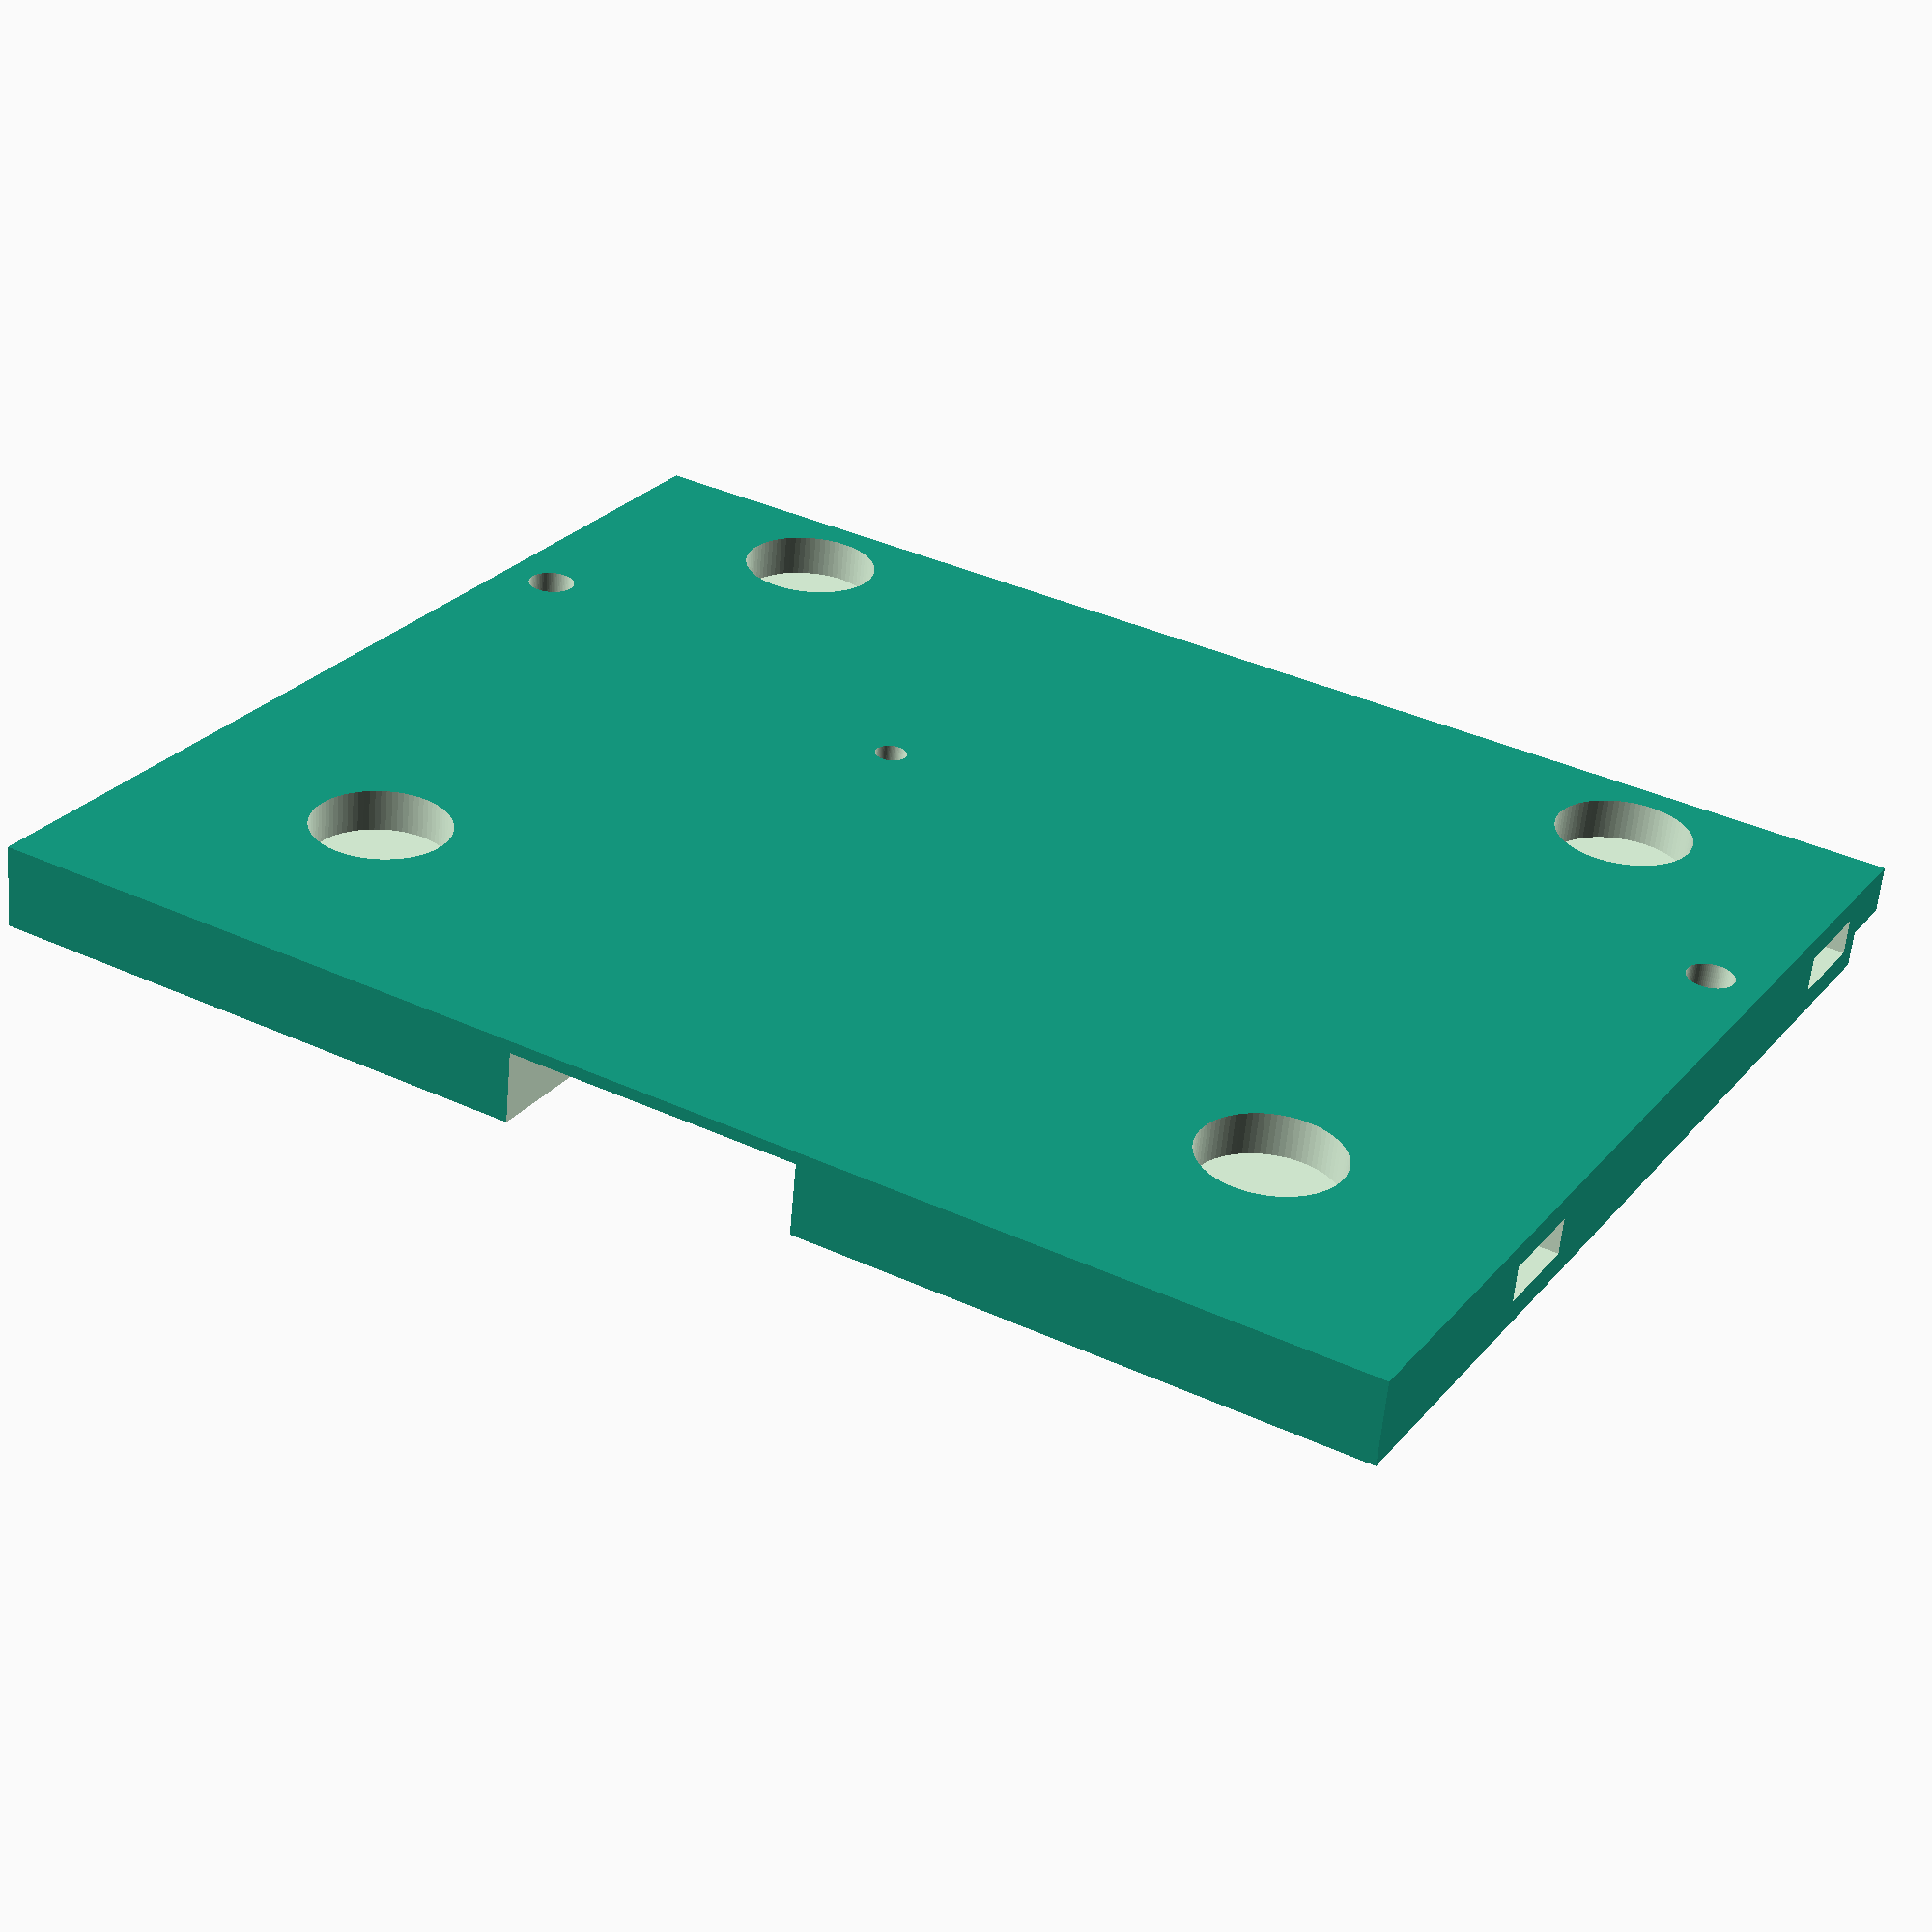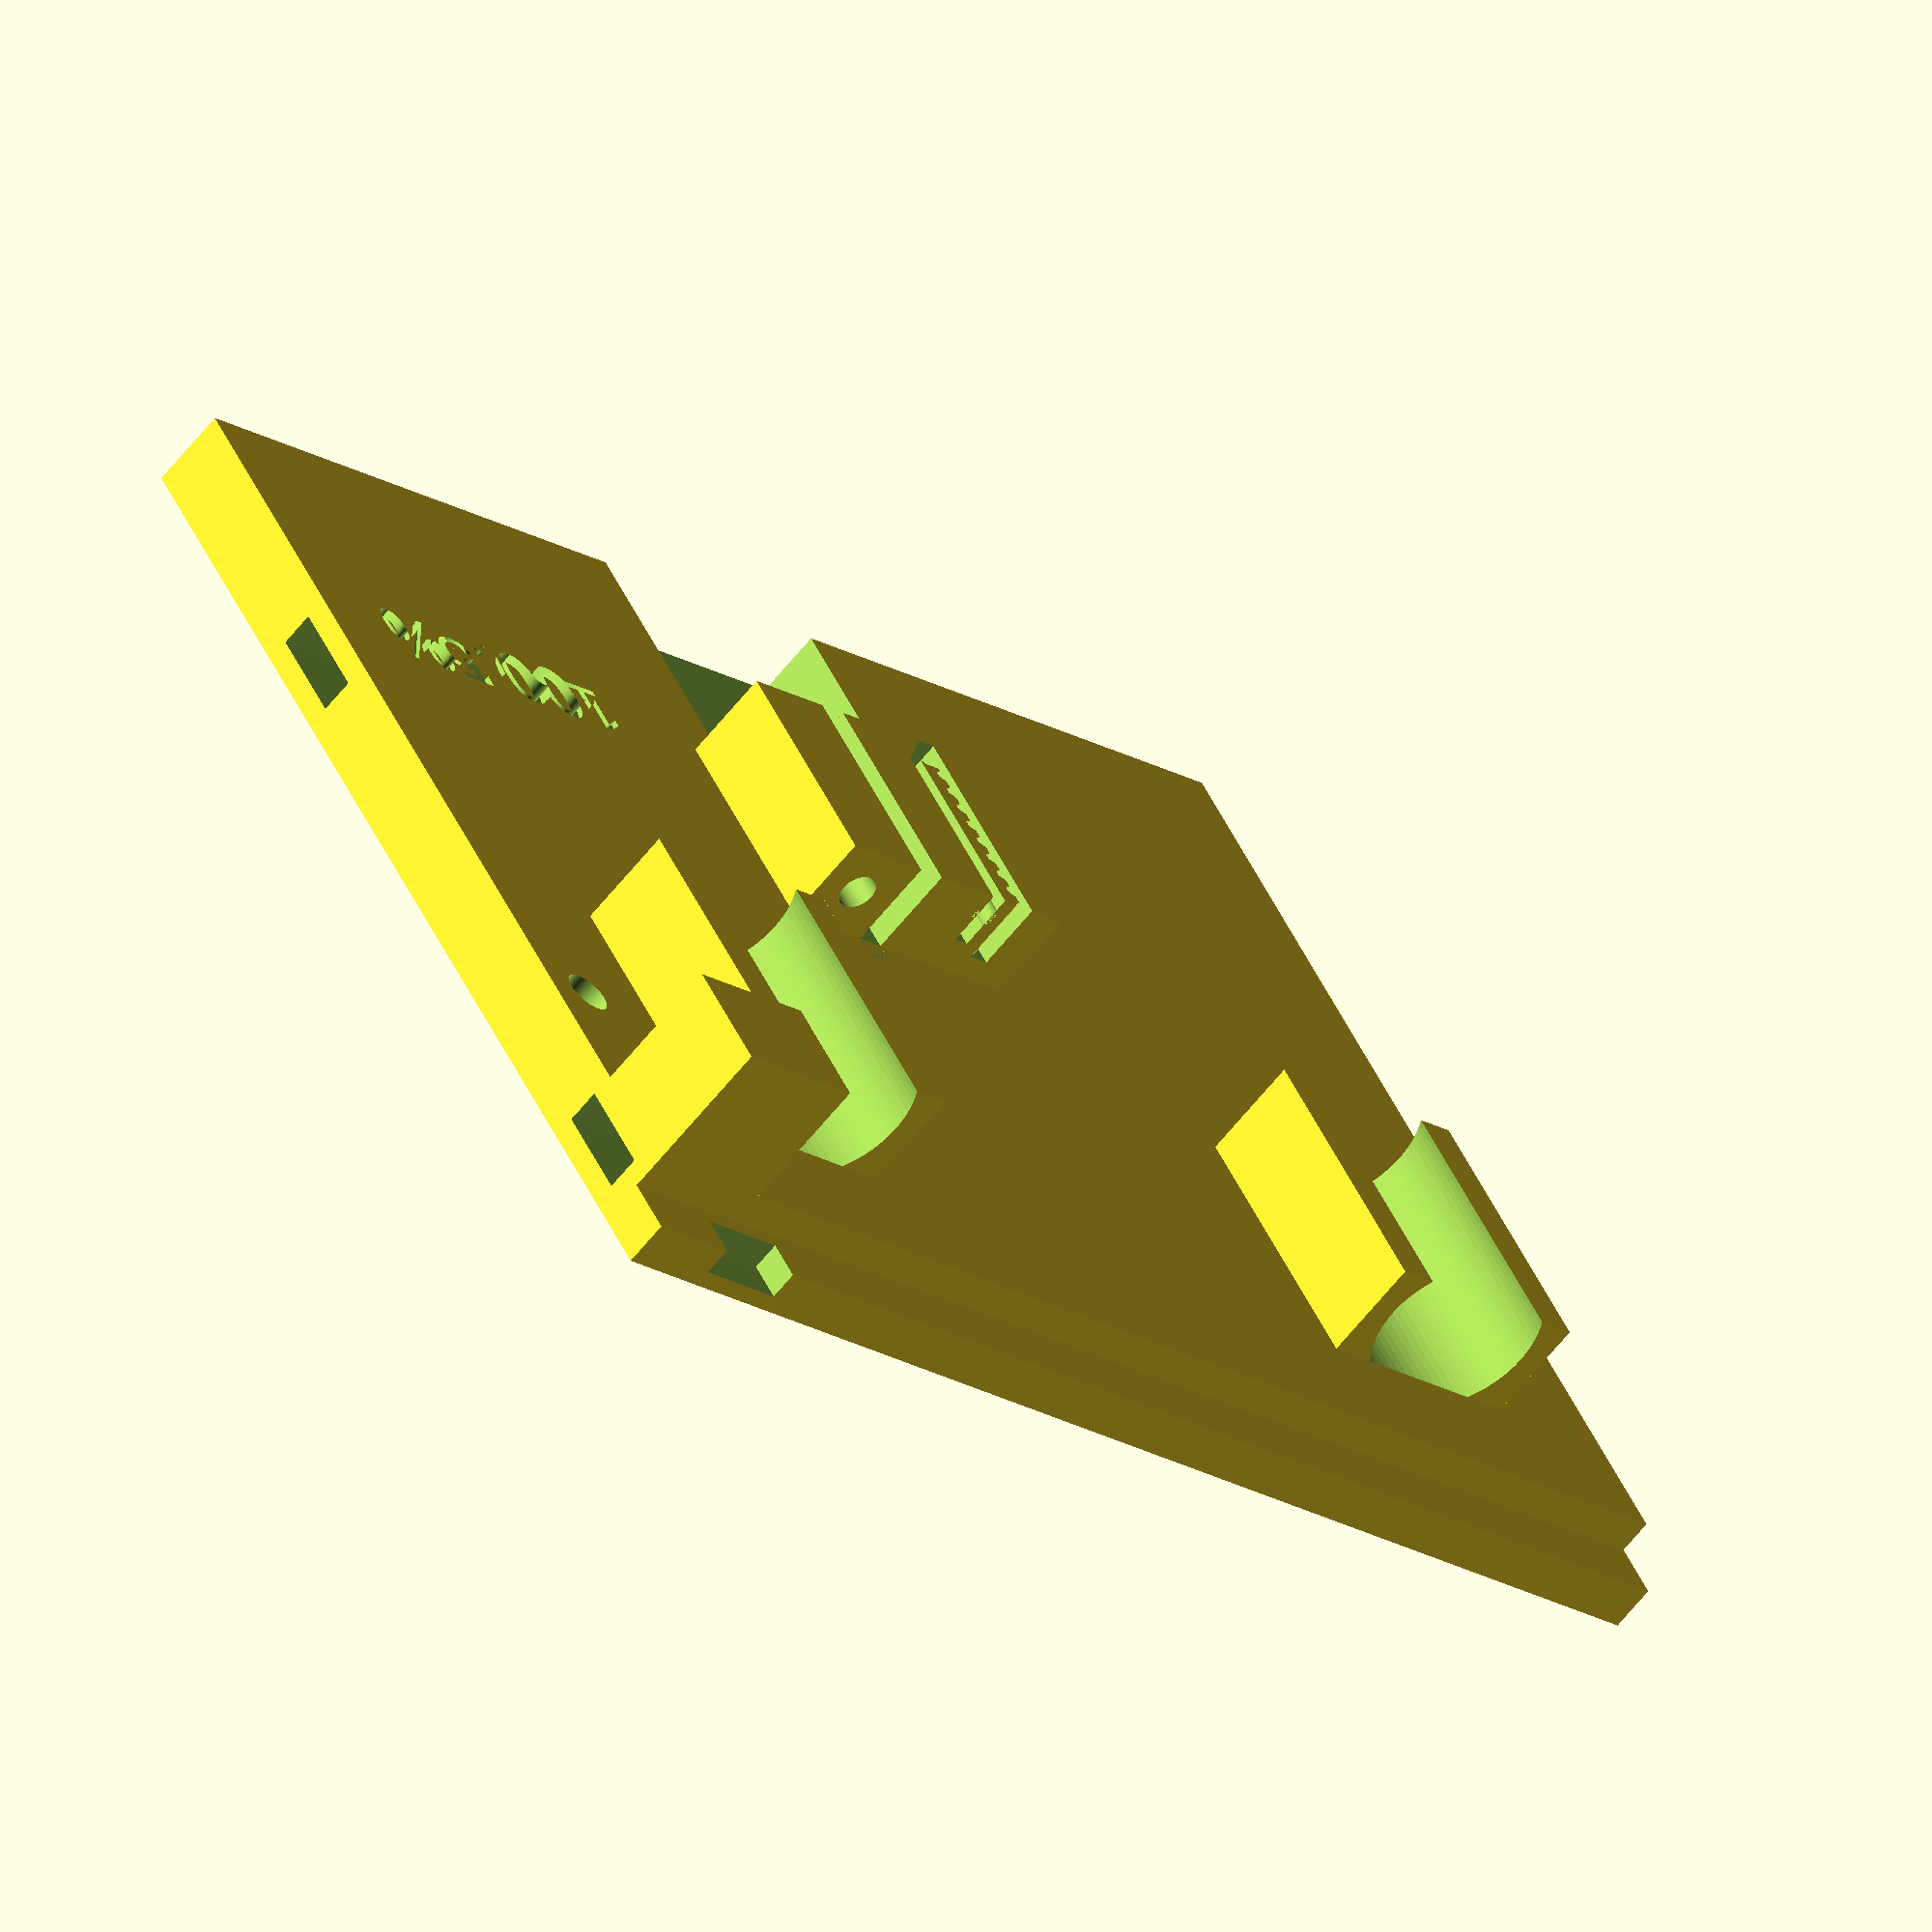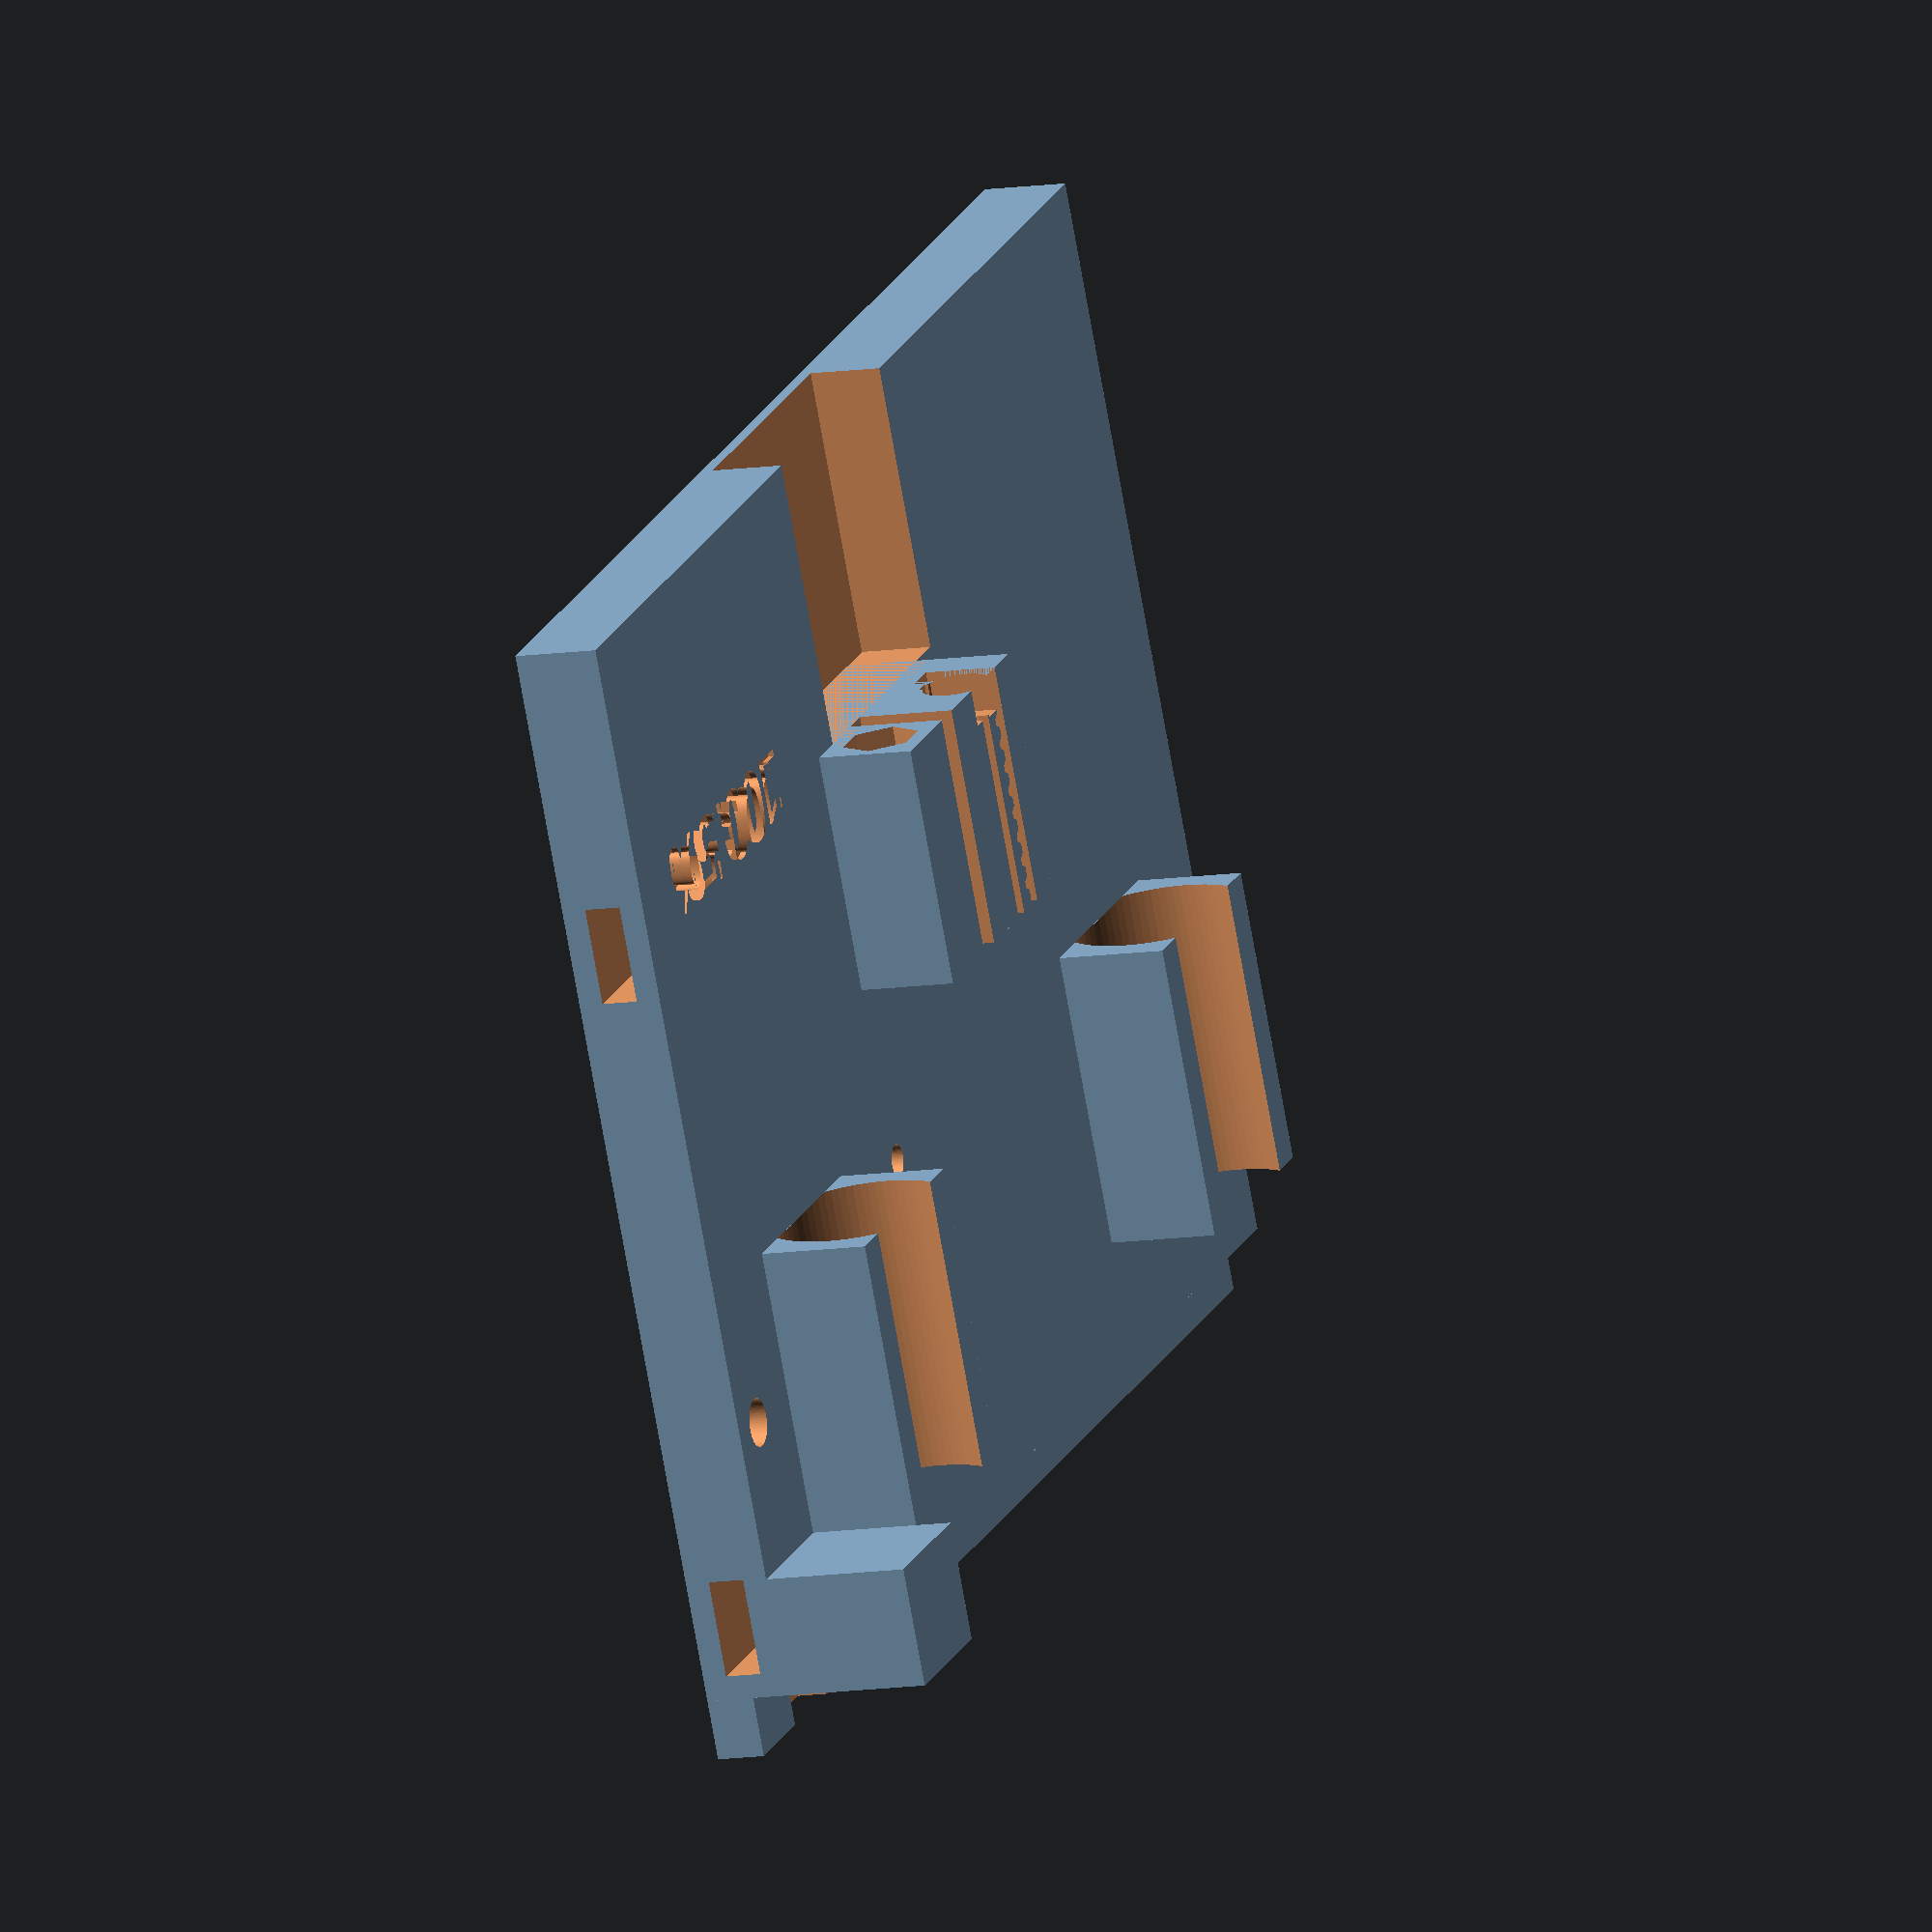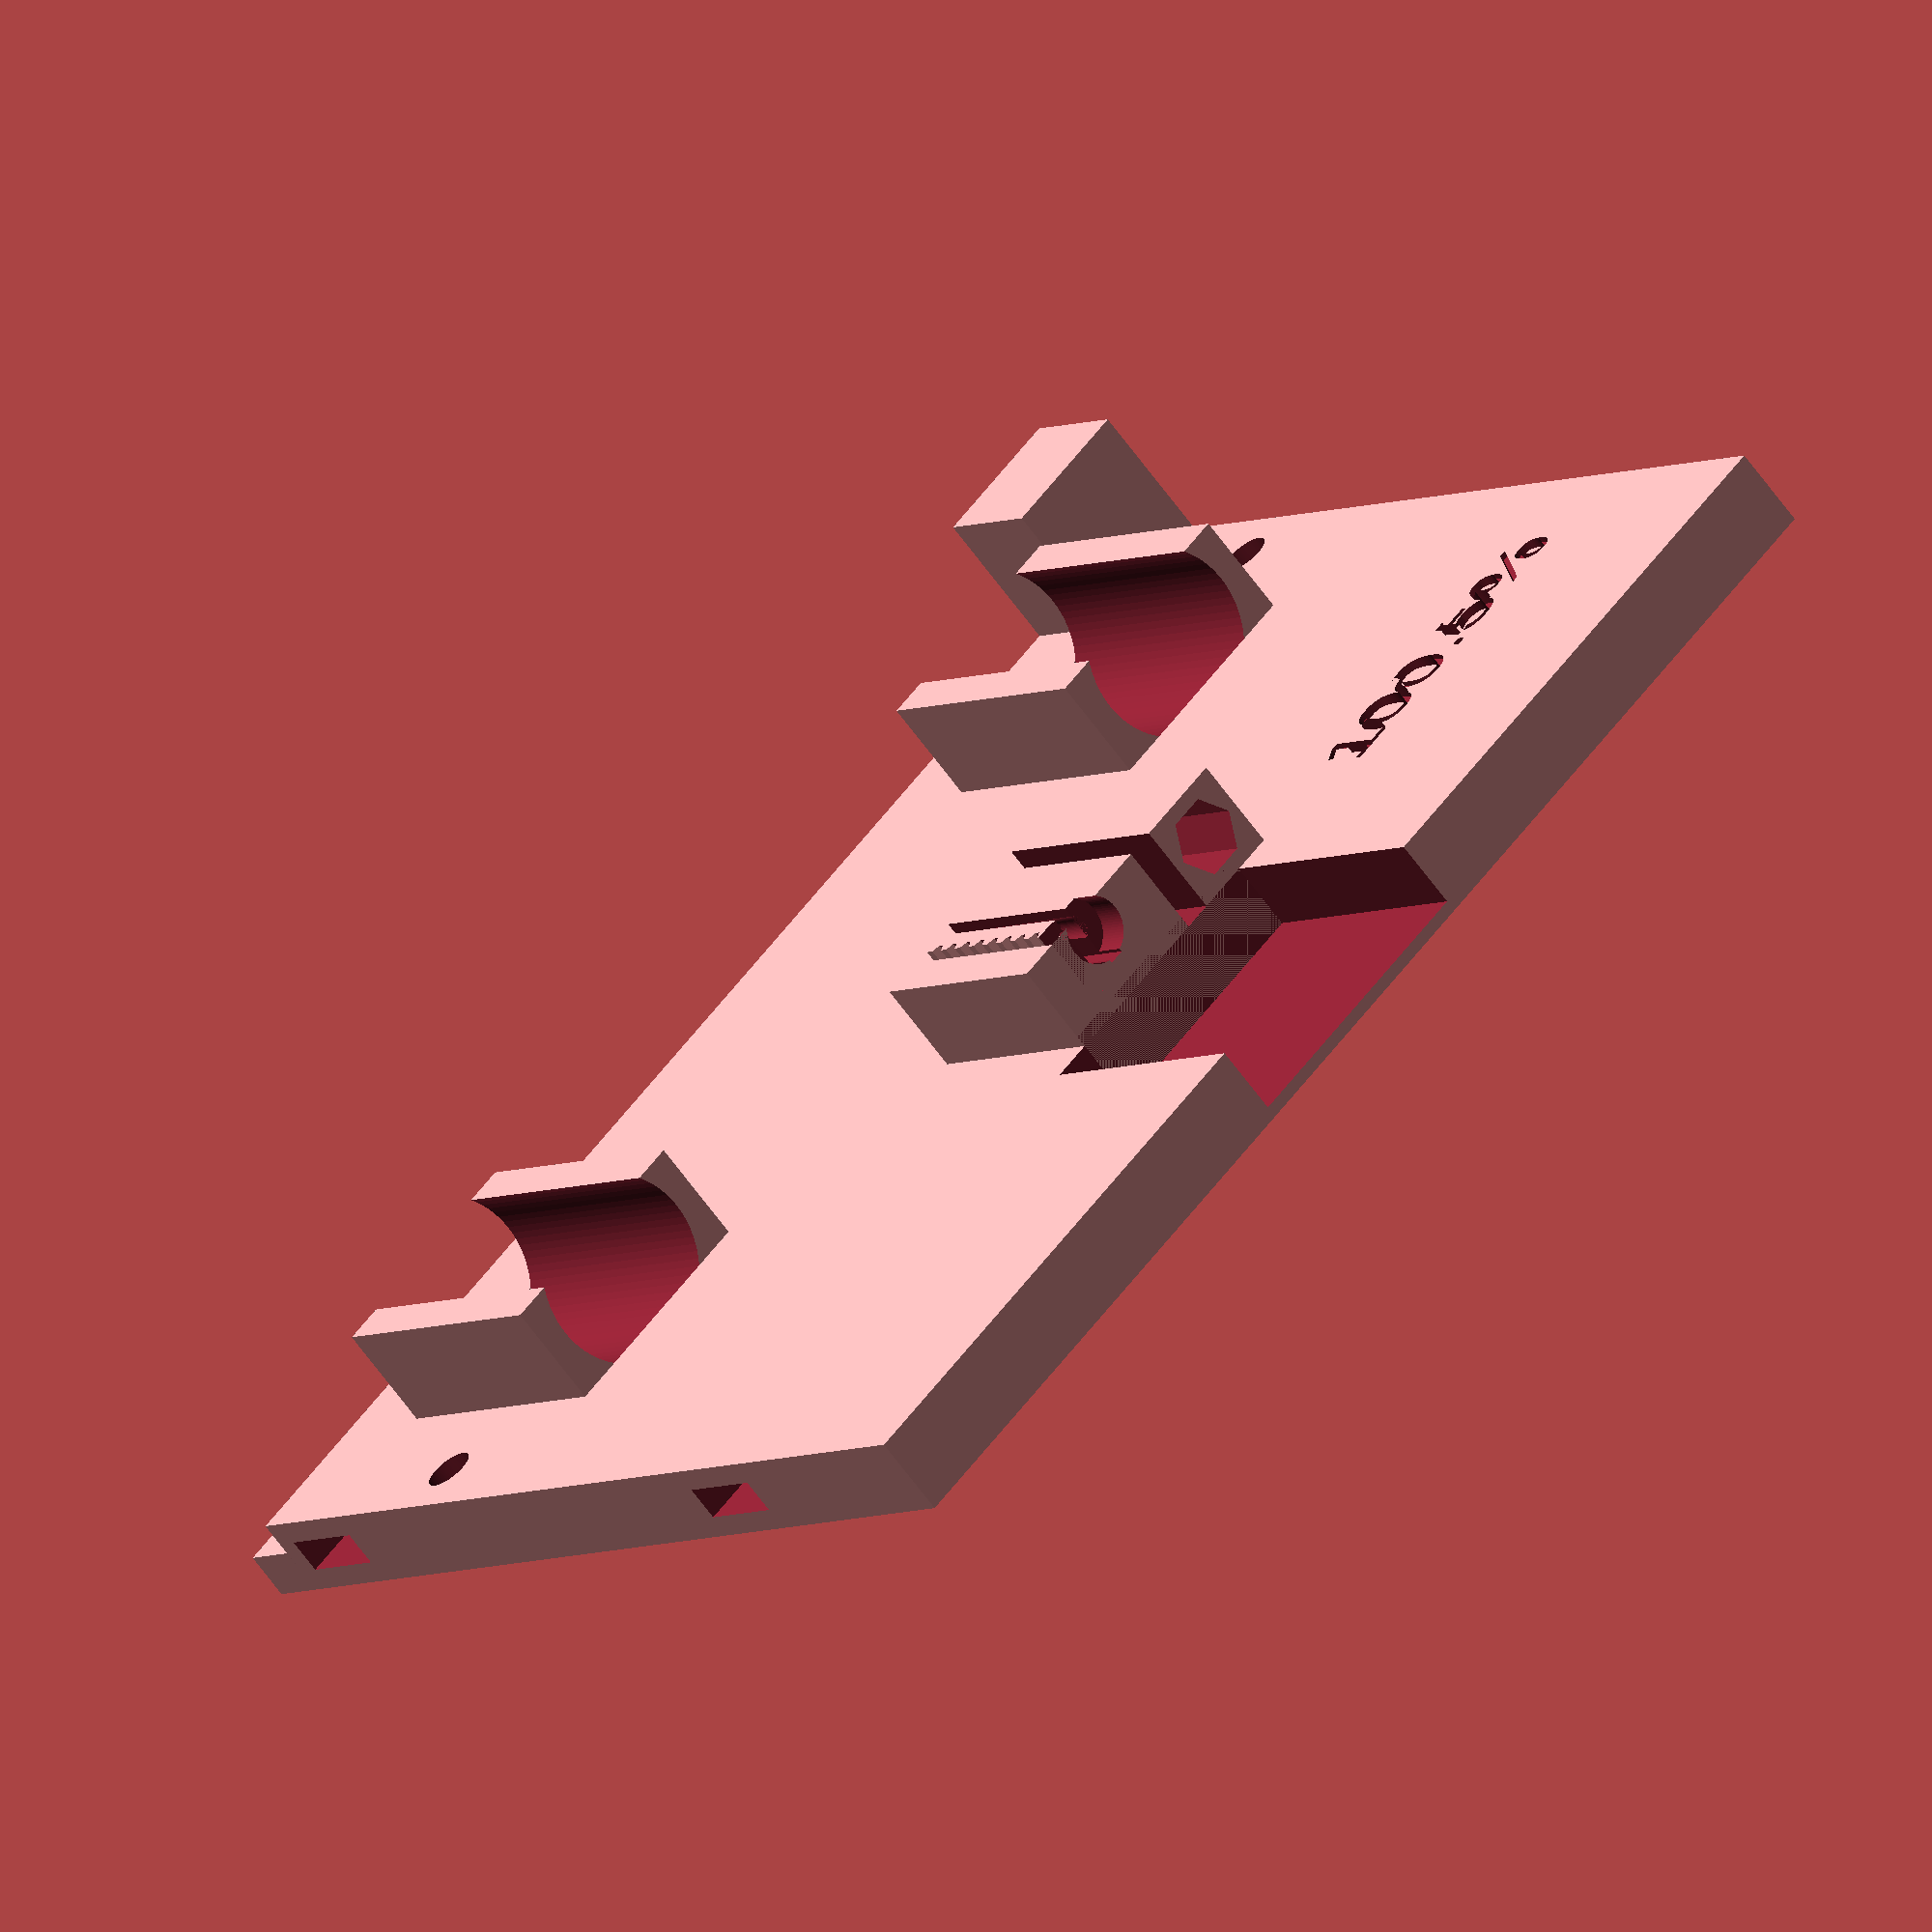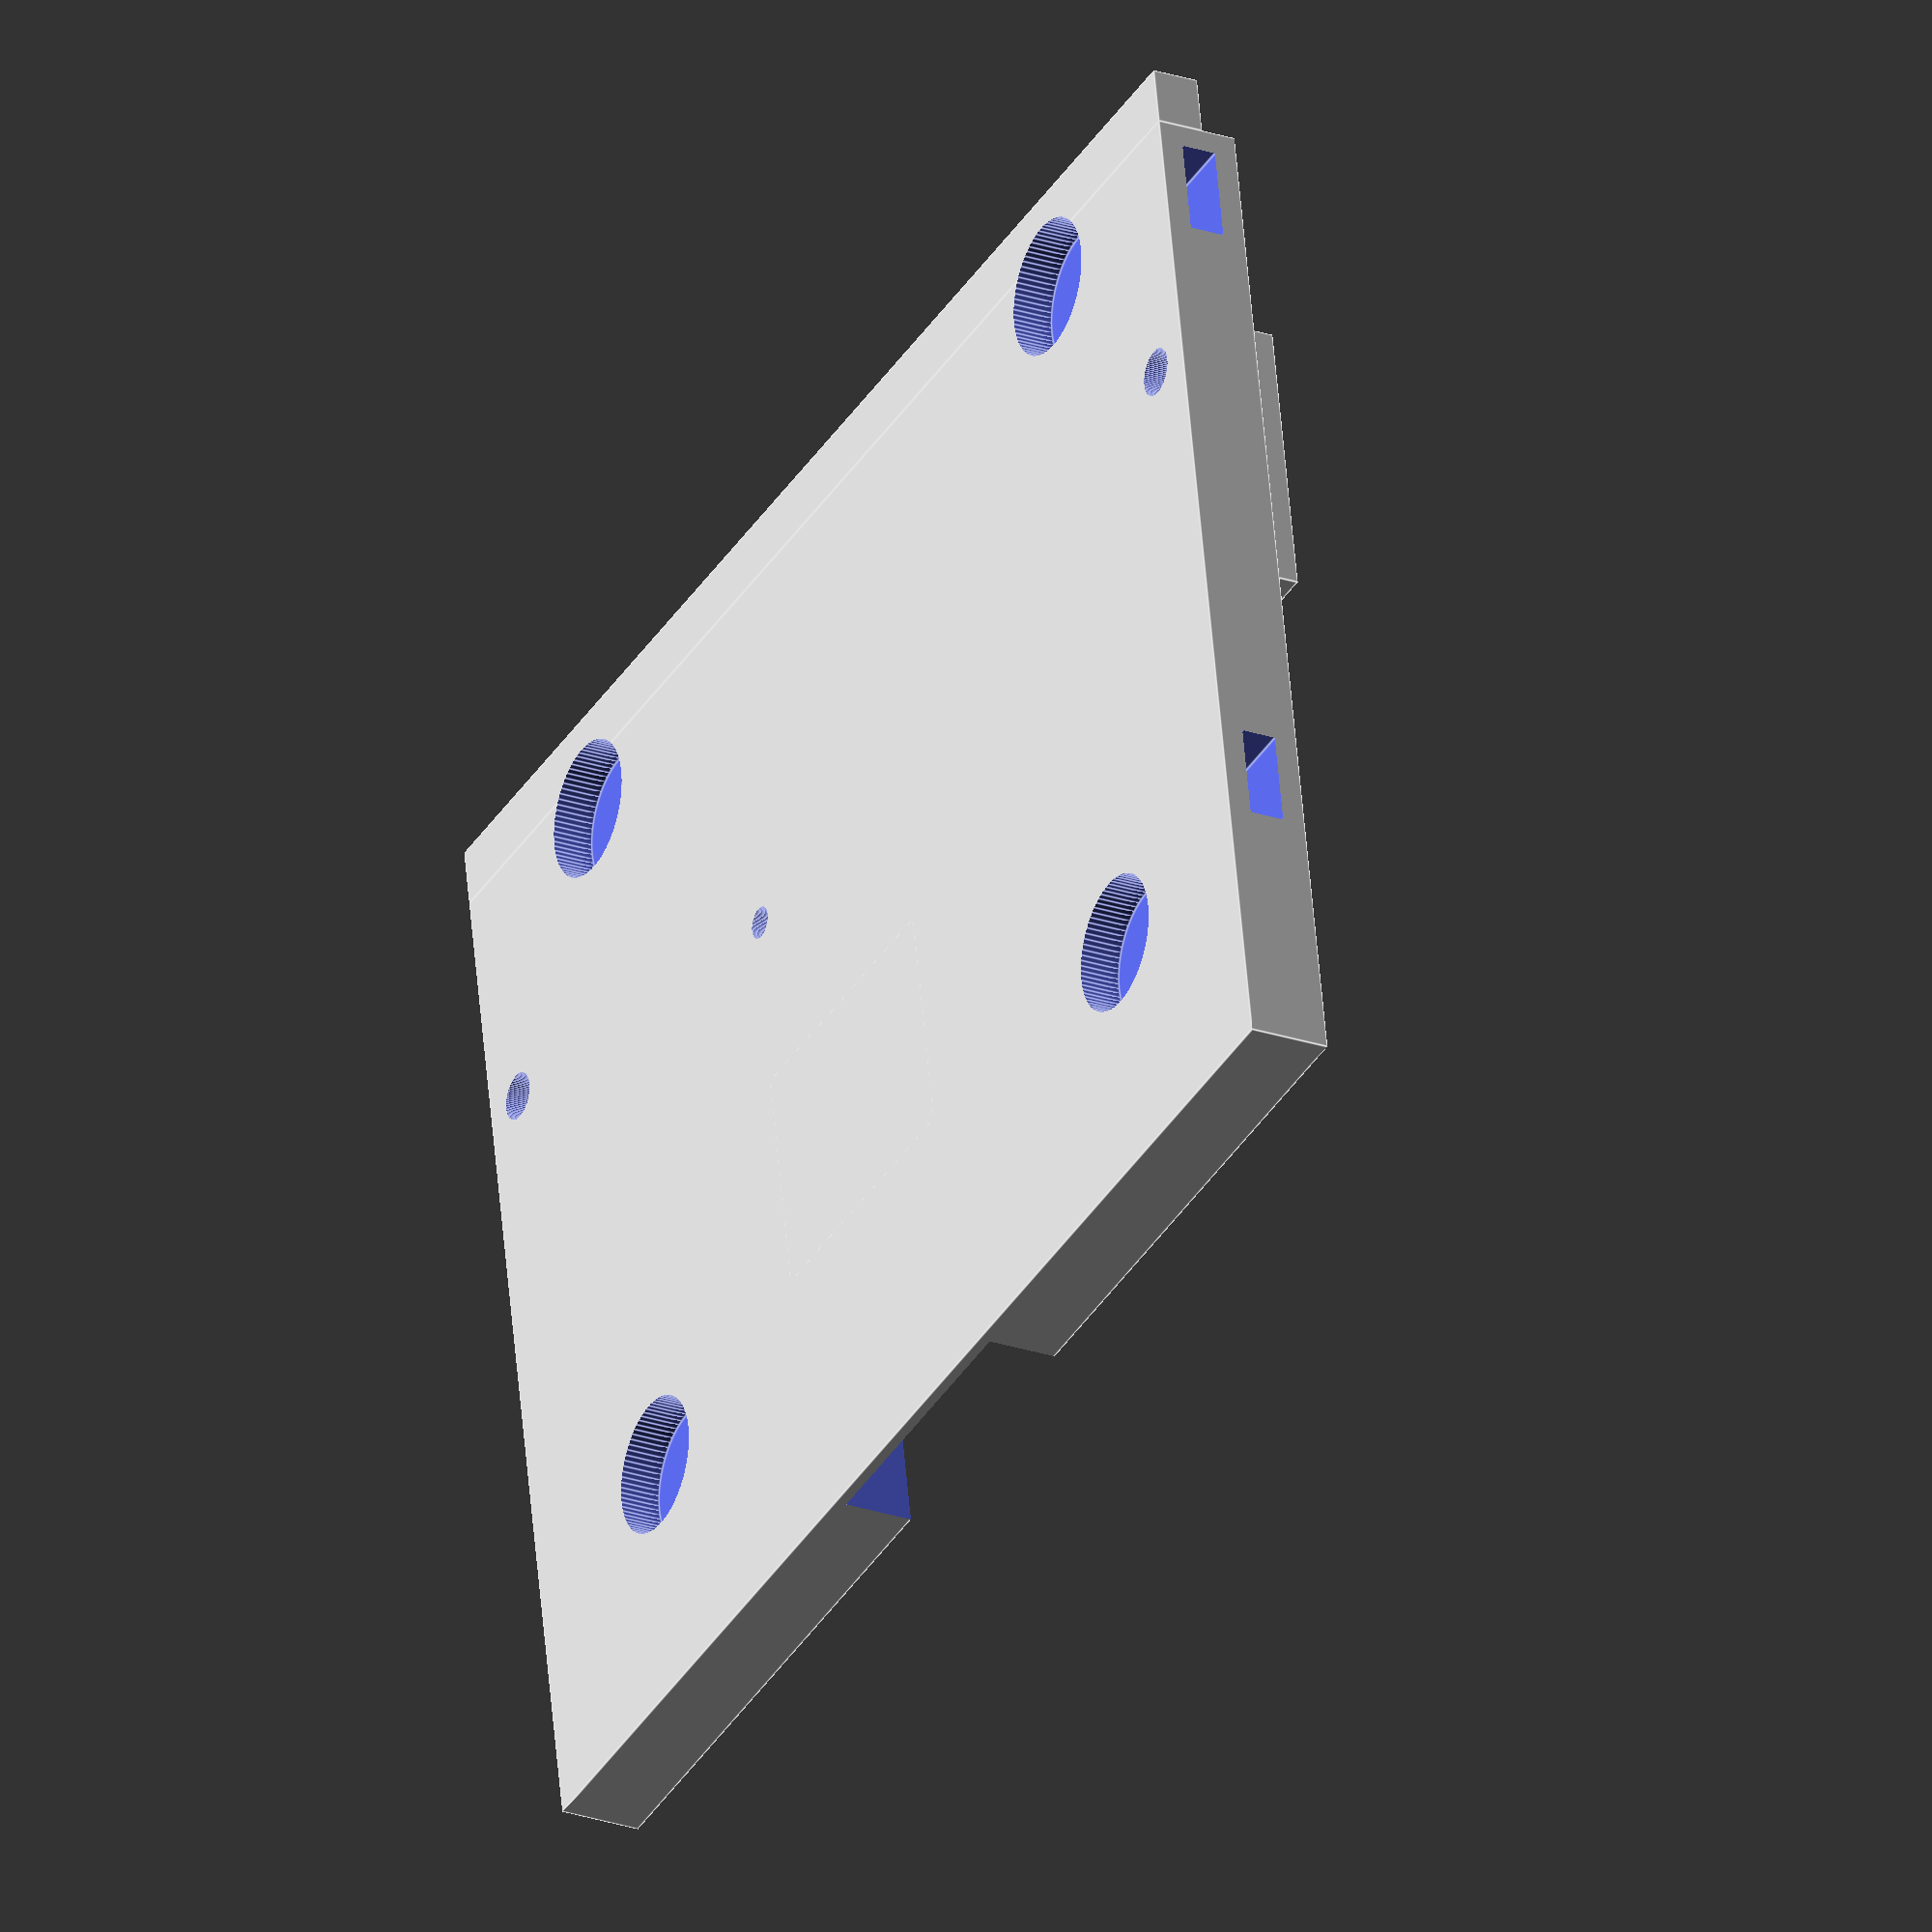
<openscad>
$fn=80;
distance=111;
d=11; // d pulley+timing belt
m=60; //Mitte

y_axis_cart();
//timing_belt();
//holder();
//translate([0, -5, 0]) tensioner();

module bearing() {
difference() {
    cube([20, 24.5, 14]);
    translate([10, -1, 10]) rotate([-90, 0, 0]) cylinder(d=15.5, h=26);
    }
}

module y_axis_cart() {
    difference() {
        union() {
            cube([120, 90, 7]);
            translate([0, 90, 0]) cube([120, 5, 4]);
            holder();            
        }
        //holes for plate holder screws
        translate([20, 21.5, -1]) cylinder(r=5.8, h=4.5);
        translate([120-20, 21.5, -1]) cylinder(r=5.8, h=4.5);
        translate([20, 95-8.5, -1]) cylinder(r=5.8, h=4.5);
    translate([120-20, 95-8.5, -1]) cylinder(r=5.8, h=4.5);
        
        //screw for tensioneer
            translate([60+15, 59, -1]) rotate([0, 0, 0]) cylinder(d=2.7, h=20);
        //cutout for bearings
        translate([12, 56, 4]) cube([20, 24.5, 4]);
        translate([12+76, 56, 4]) cube([20, 24.5, 4]);
        //cutout for M4 screw fitting to the positioning holes of the plate holder
        translate([4.5, 68, -1]) cylinder(r=2.0, h=12);
        translate([4.5+distance, 68, -1]) cylinder(r=2.0, h=12);
        //cutout pulley
        translate([60-25/2, -1, 1]) cube([25, 25, 7]);
        //cutout screw endstop
        translate([120-8-8, 90+5-3.6, 1.5])  cube([8, 5, 3]); 
        
        //cutout magnets
        translate([4, 22+8.1/2, 3.5]) cube([9, 8.1, 3], center=true);
        translate([4, 79.9+8.1/2, 3.5]) cube([9, 8.1, 3], center=true);
        translate([120-4, 22+8.1/2, 3.5]) cube([10, 8.1, 3], center=true);
        translate([120-4, 79.9+8.1/2, 3.5]) cube([10, 8.1, 3], center=true);
        //cutout timing belt
        //translate([55, 24+43.25, 7]) rotate([0, 0, -90]) timing_belt();
        
    string="100.5%";
    translate([85, 20, 6.5])     linear_extrude(2.0) text(string, size = 6, direction = "ltr", spacing = 1 );
    }
    difference() {
        union() {
    translate([12, 56, 2]) bearing();
    translate([12+76, 56, 2]) bearing();
    }
    //holes for plate holder screws
    translate([20, 95-8.5, -1]) cylinder(r=5.8, h=4.5);
    translate([120-20, 95-8.5, -1]) cylinder(r=5.8, h=4.5);
}
    //tip for endstop
    translate([120-12, 90-10, 7]) cube([12, 10, 12]);
}

module holder() {
difference() {
translate([51, 24, 0]) cube([25, 20, 15]);
    translate([m-d/2, 28+23.1, 9]) rotate([0, 0, -90]) timing_belt();
    translate([m-d/2, 24, 9]) cube([3, 3.2, 10]);
    translate([58.5, 44, 13]) rotate([90, 0, 0]) cylinder(d1=2.3, d2=2.7, h=17);
    translate([58.5, 27, 13]) rotate([90, 0, 0]) cylinder(d=5.6, h=10);
    translate([58.5-0.7, 20, 11-1]) cube([1.4, 26, 10]);
    translate([m+d/2, 20, 11-4]) cube([2.5, 26, 10]);
    
    translate([60+12, 44-4, 11]) rotate([90, 0, 0]) cylinder(d=6.3, h=25, $fn=6);
    translate([60+12, 44+2, 11]) rotate([90, 0, 0]) cylinder(d=3.3, h=30);
}
}

module tensioner() {
difference() {
translate([51, 54, 7]) cube([30, 20, 15-7]);
    translate([m-d/2, 24+53, 9]) rotate([0, 0, -90]) timing_belt();
    translate([58.5, 50+24, 13]) rotate([90, 0, 0]) cylinder(d1=2.7, d2=2.3, h=20);
    //translate([58.5, 27+54, 12.5]) rotate([90, 0, 0]) cylinder(d=5.6, h=10);
    translate([58.5-0.7, 20+30, 11-1]) cube([1.4, 26, 10]);
    translate([m+d/2, 20+30, 11-2]) cube([2.5, 26, 10]);
    translate([60+12, 50+30, 11]) rotate([90, 0, 0]) cylinder(d=3.3, h=30);
    
    hull() {
    translate([60+15, 60, 5]) rotate([0, 0, 0]) cylinder(d=3.3, h=15);
    translate([60+15, 68, 5]) rotate([0, 0, 0]) cylinder(d=3.3, h=15);
    }
    }
}

module timing_belt() {
difference() {
    cube([24, 1.9, 7,]);
    D=2;
    R=0.75;
    for (i=[0:16])
        translate([i*D+2, 1.9, -1]) cylinder(r=R, h=12, $fn=6);
}
}

</openscad>
<views>
elev=60.8 azim=329.8 roll=174.9 proj=p view=wireframe
elev=63.4 azim=149.0 roll=321.4 proj=o view=wireframe
elev=10.8 azim=151.4 roll=291.3 proj=o view=solid
elev=65.7 azim=316.2 roll=36.0 proj=o view=solid
elev=205.4 azim=190.2 roll=298.4 proj=o view=edges
</views>
